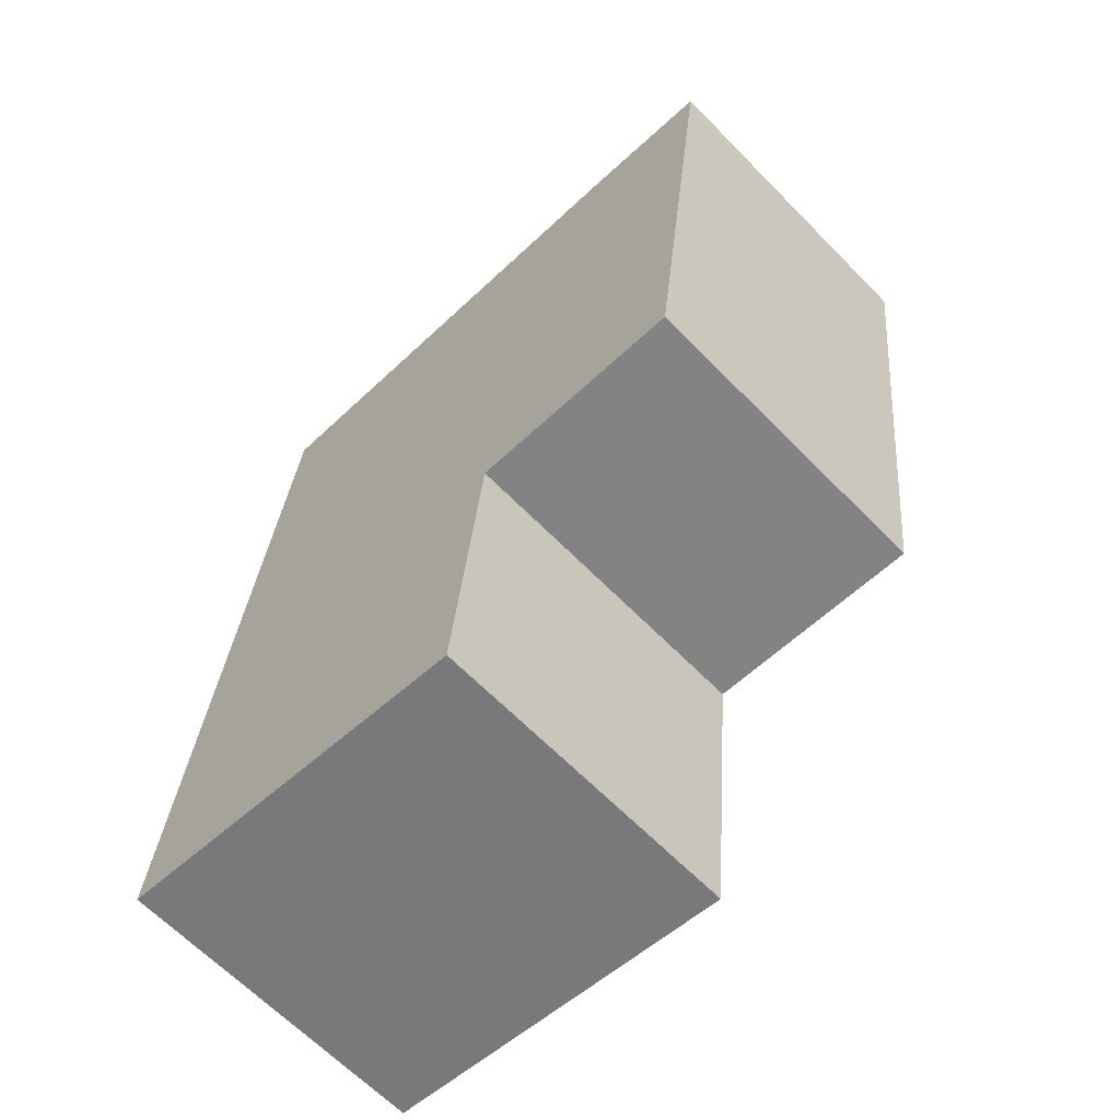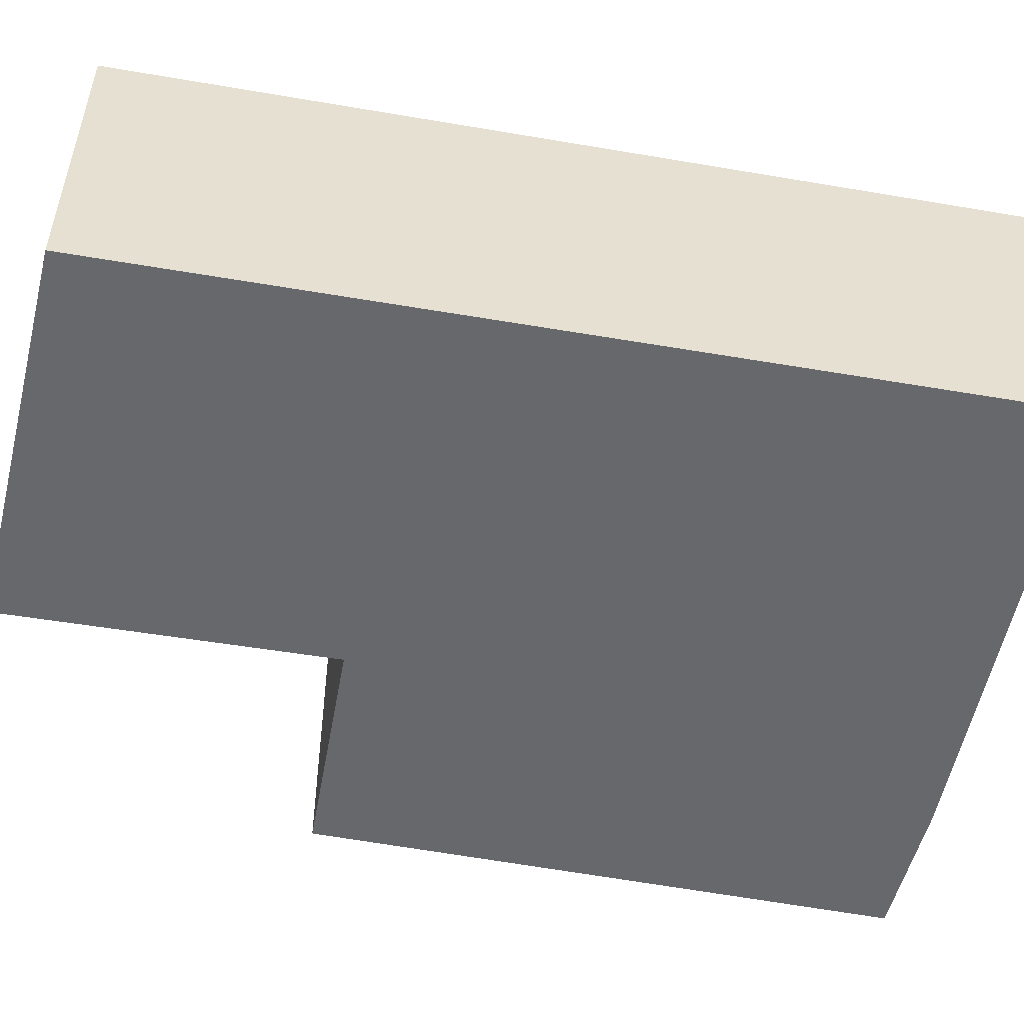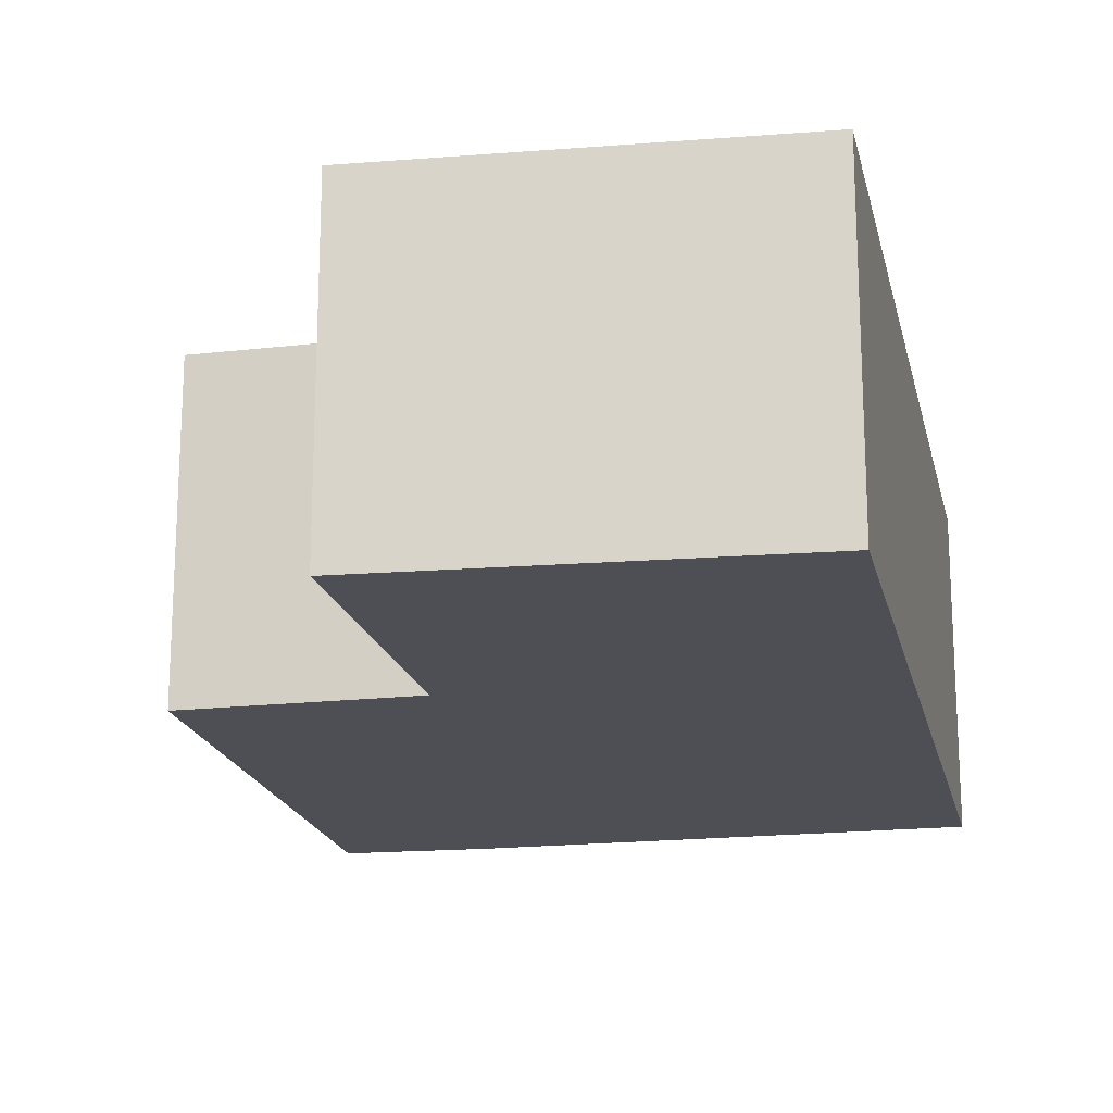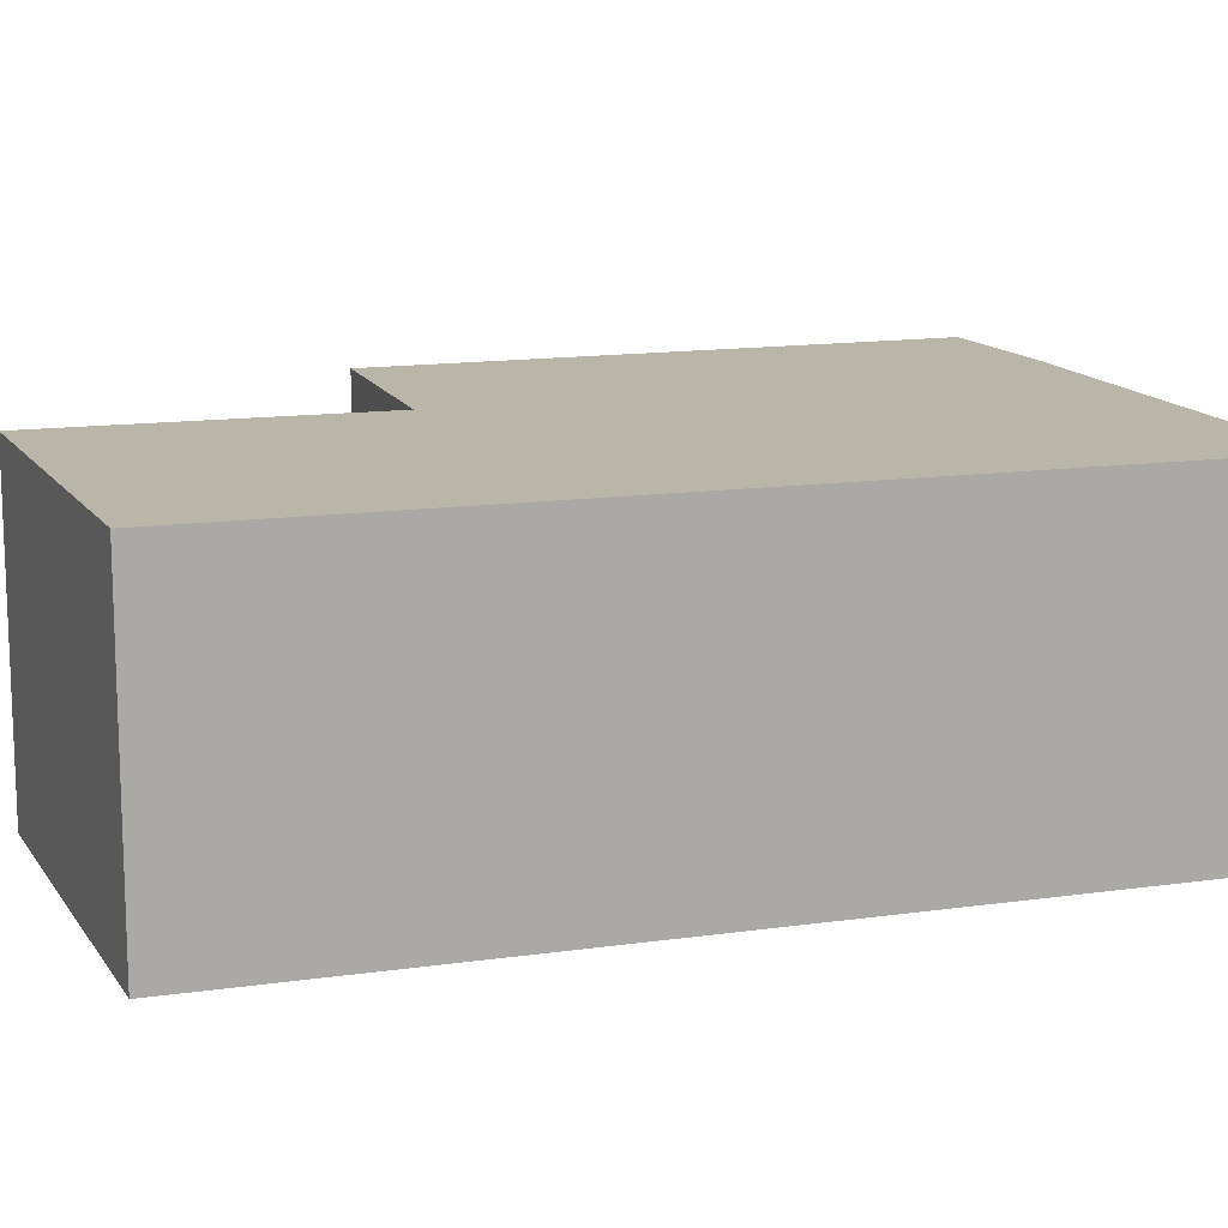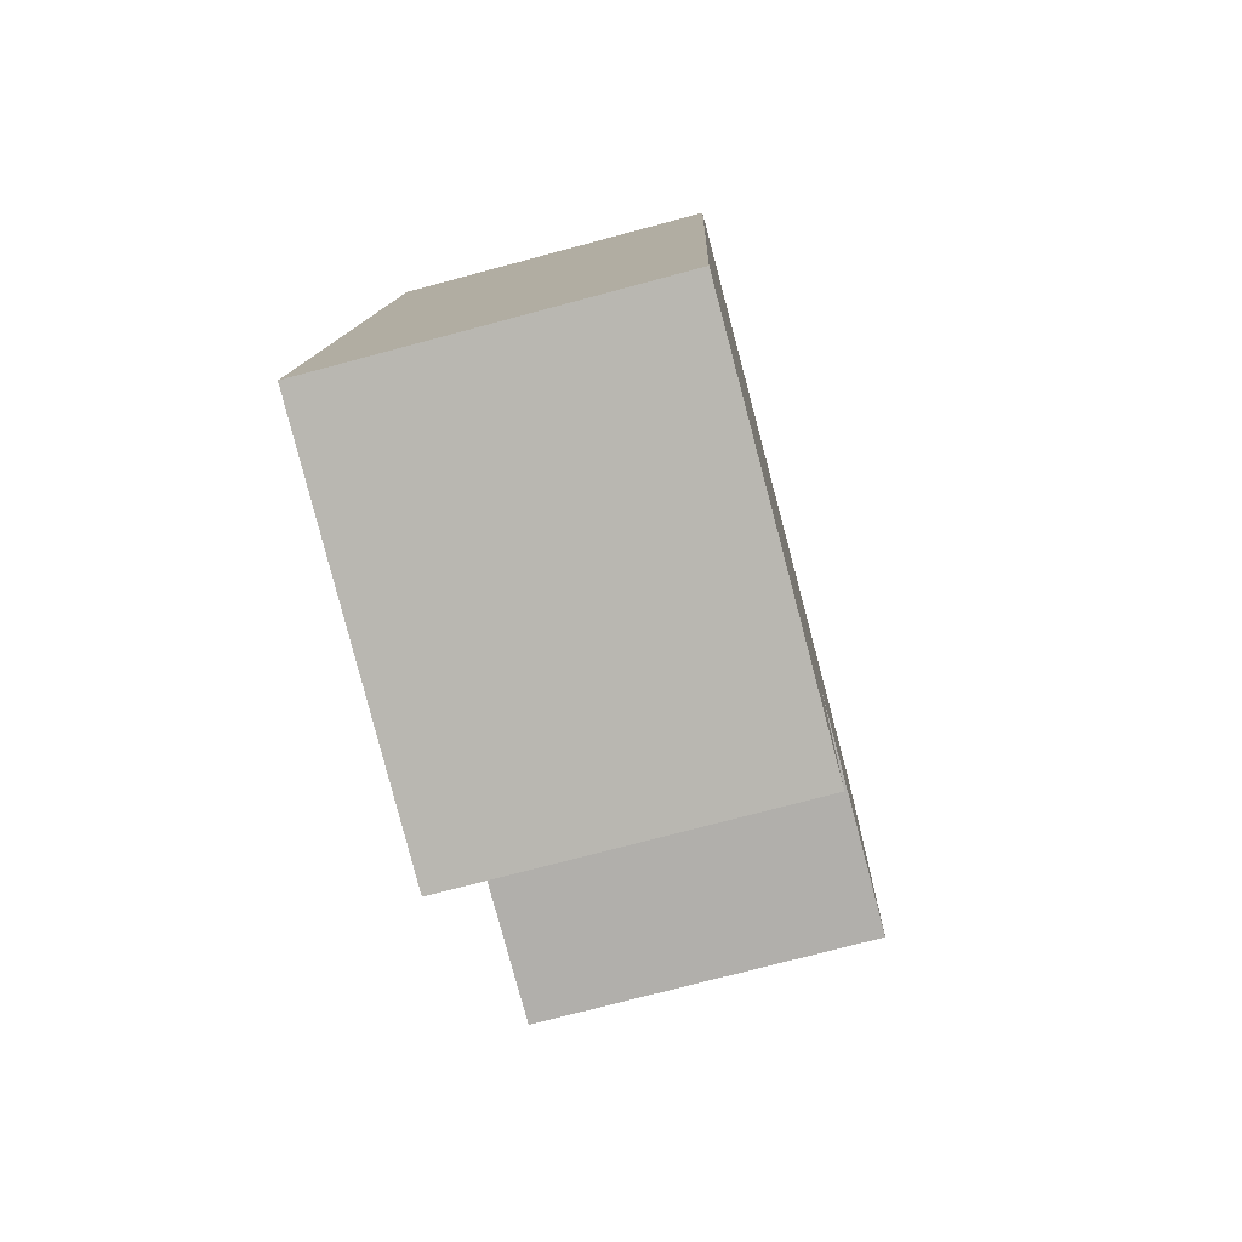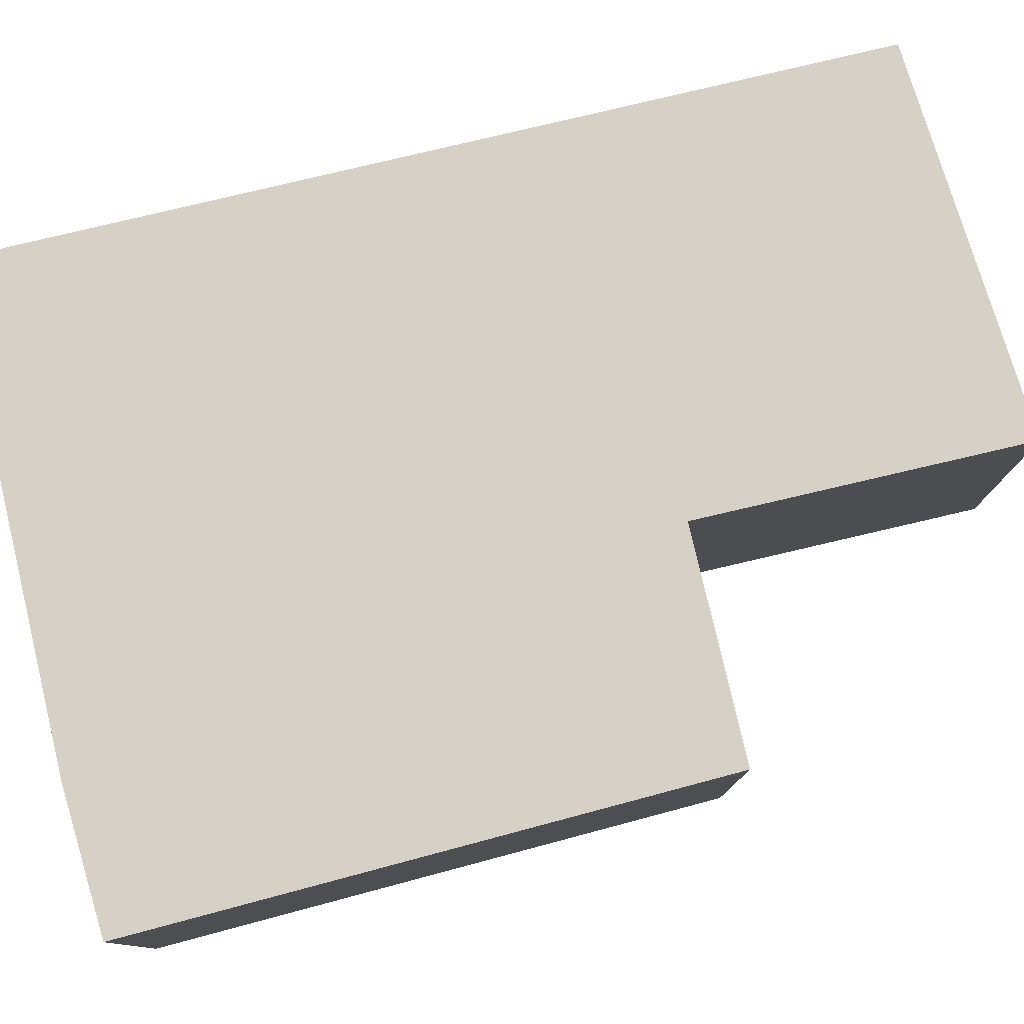
<metadata>
{"format":"obj","ext":"obj","renderer":"f3d","projection":"perspective","resolution":1024,"background":"white","views":[{"elev":-65.1,"azim":44.4,"up":"+Z"},{"elev":-52.5,"azim":-94.9,"up":"+Y"},{"elev":-18.3,"azim":-162.2,"up":"+Y"},{"elev":13.4,"azim":-102.4,"up":"+Y"},{"elev":-73.4,"azim":-75.0,"up":"+Z"},{"elev":79.0,"azim":82.1,"up":"+Y"}]}
</metadata>
<code>
v  0 1.972 1.207e-16
v  2.565 1.972 1.599
v  2.382 1.972 -0.39
v  0.528 1.972 5.427
v  4.383 1.972 5.007
v  3.508 1.972 5.14
v  3.951 1.972 1.472
v  4.383 -3.066e-16 5.007
v  3.951 -9.013e-17 1.472
v  2.565 -9.791e-17 1.599
v  2.382 2.388e-17 -0.39
v  0 0 0
v  0.528 -3.323e-16 5.427
v  3.508 -3.147e-16 5.14
g defaultobject
f 1 2 3
f 2 1 4
f 2 4 5
f 5 4 6
f 5 7 2
f 8 7 5
f 7 8 9
f 10 3 2
f 3 10 11
f 9 2 7
f 2 9 10
f 11 1 3
f 1 11 12
f 12 4 1
f 4 12 13
f 14 5 6
f 5 14 8
f 13 6 4
f 6 13 14
f 11 13 12
f 13 11 10
f 13 10 9
f 13 9 8
f 13 8 14

</code>
